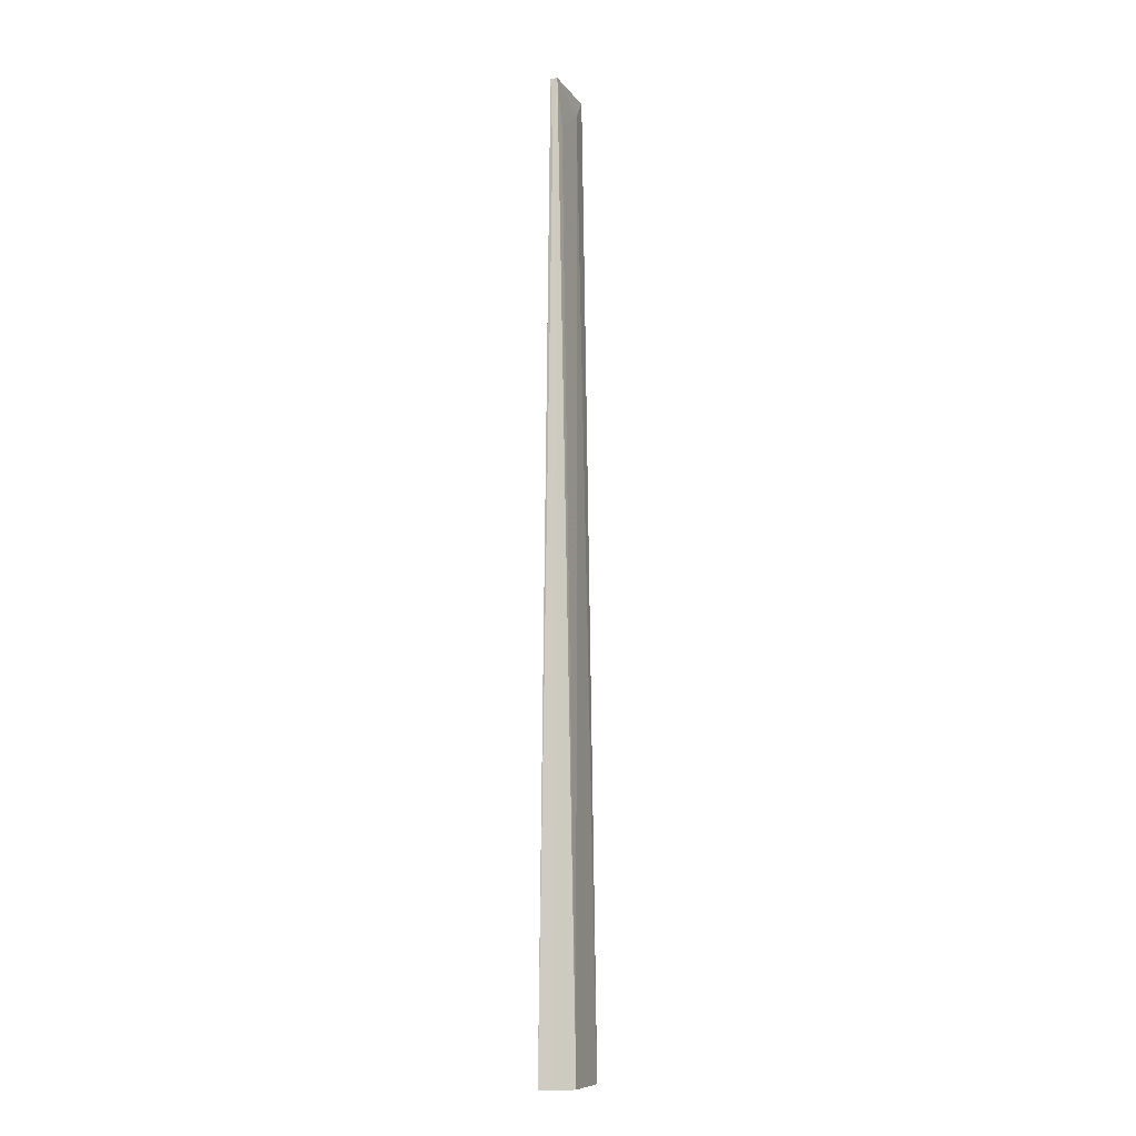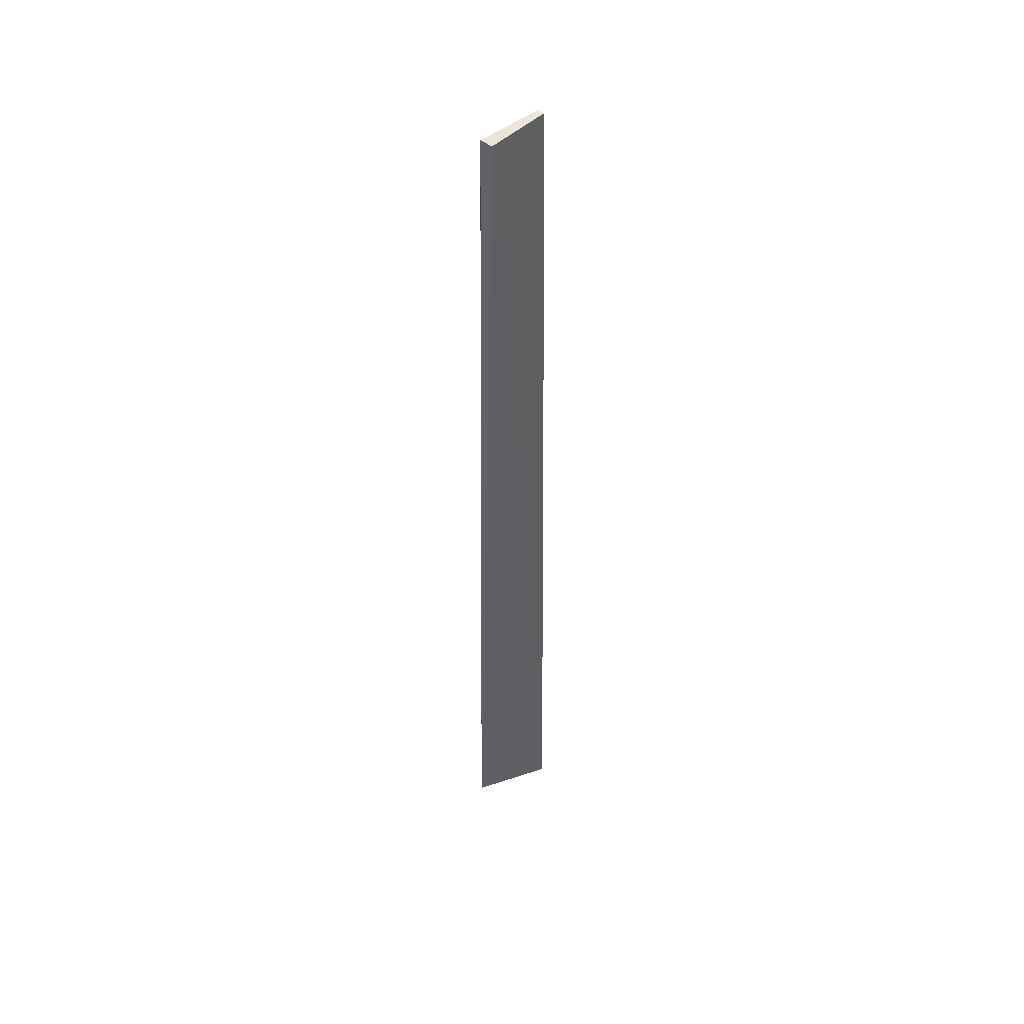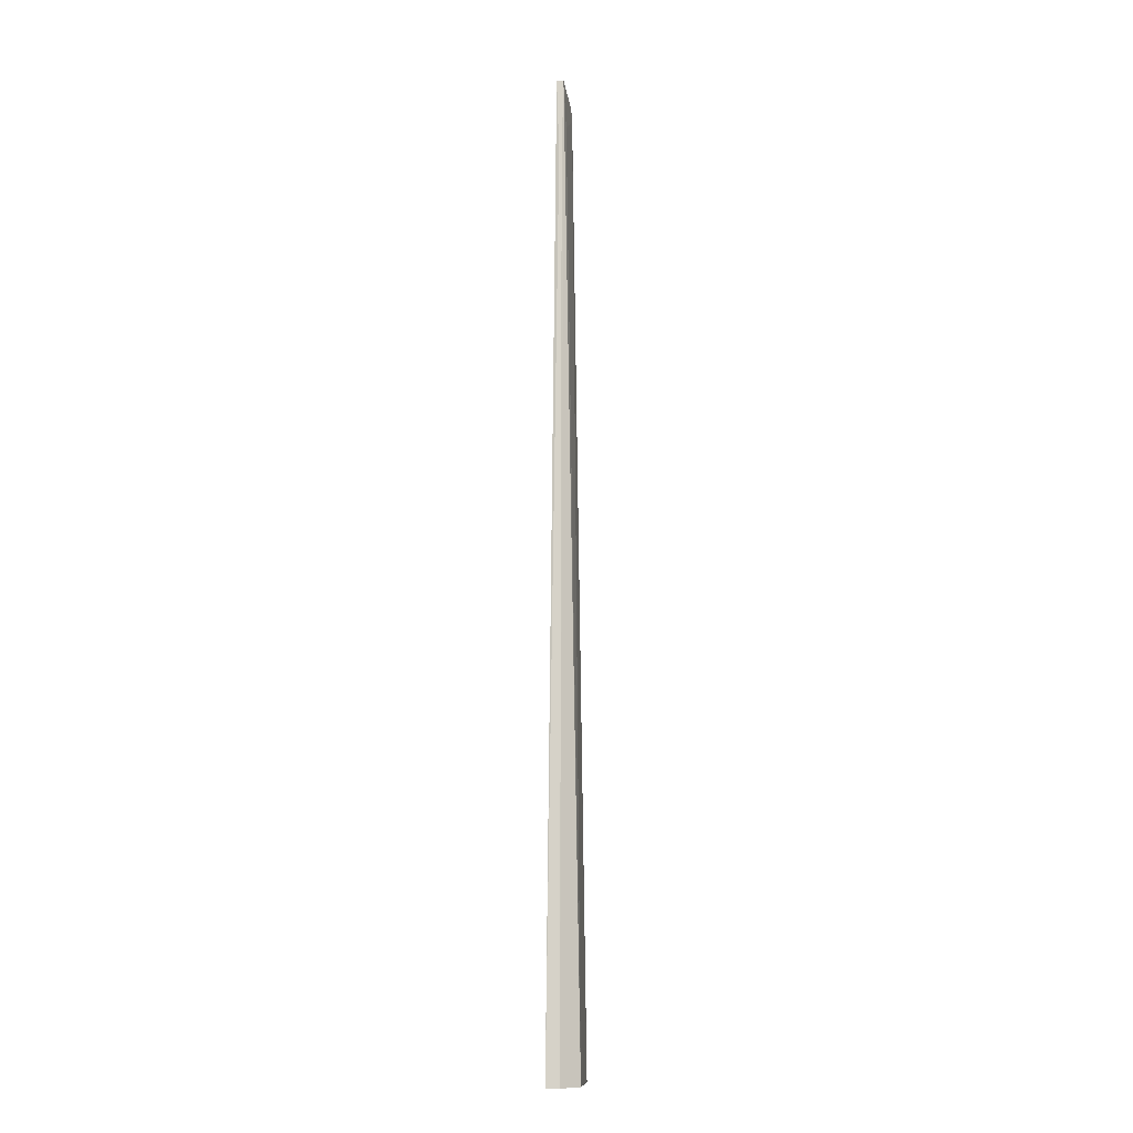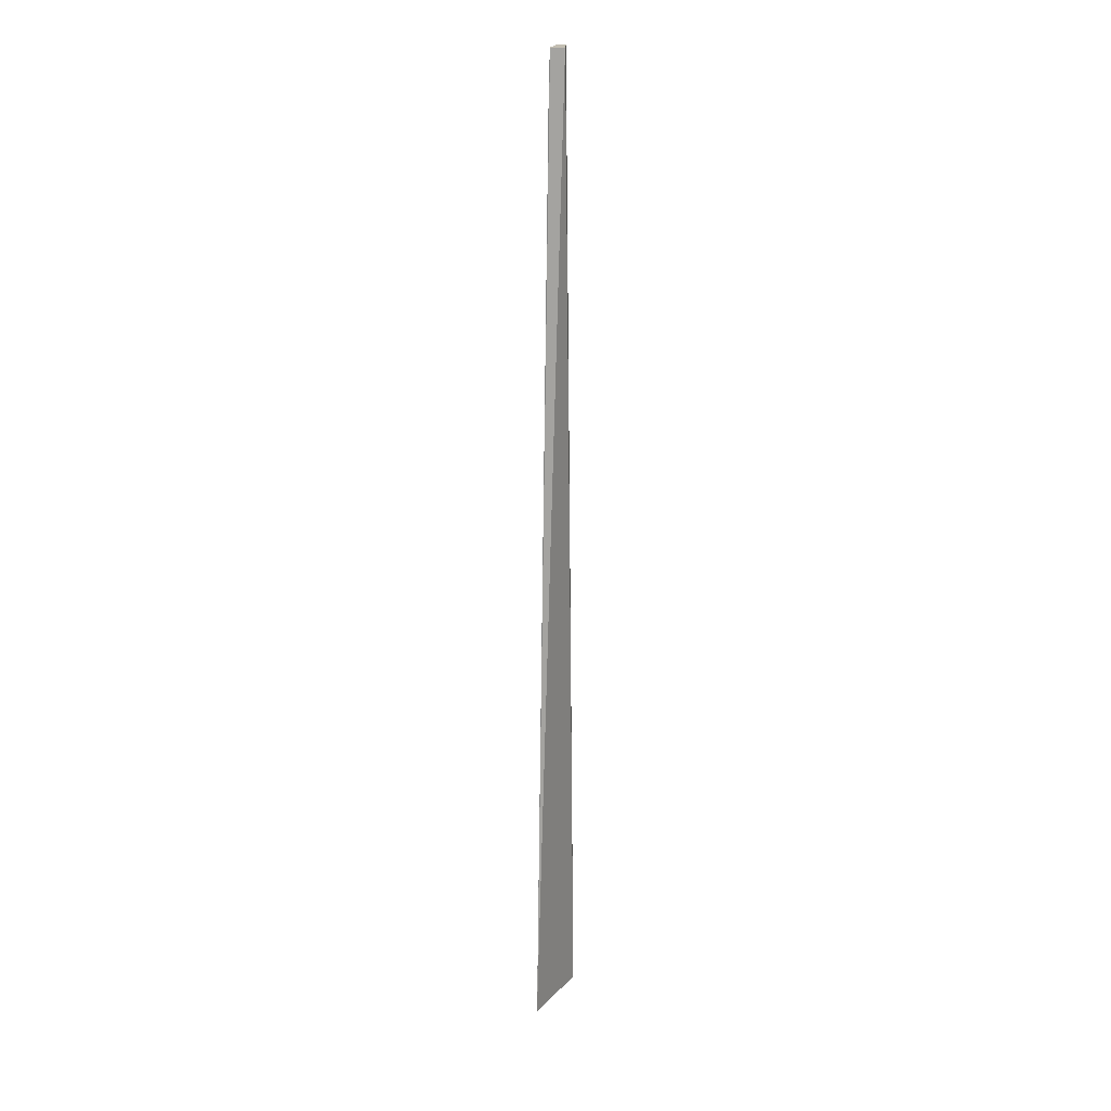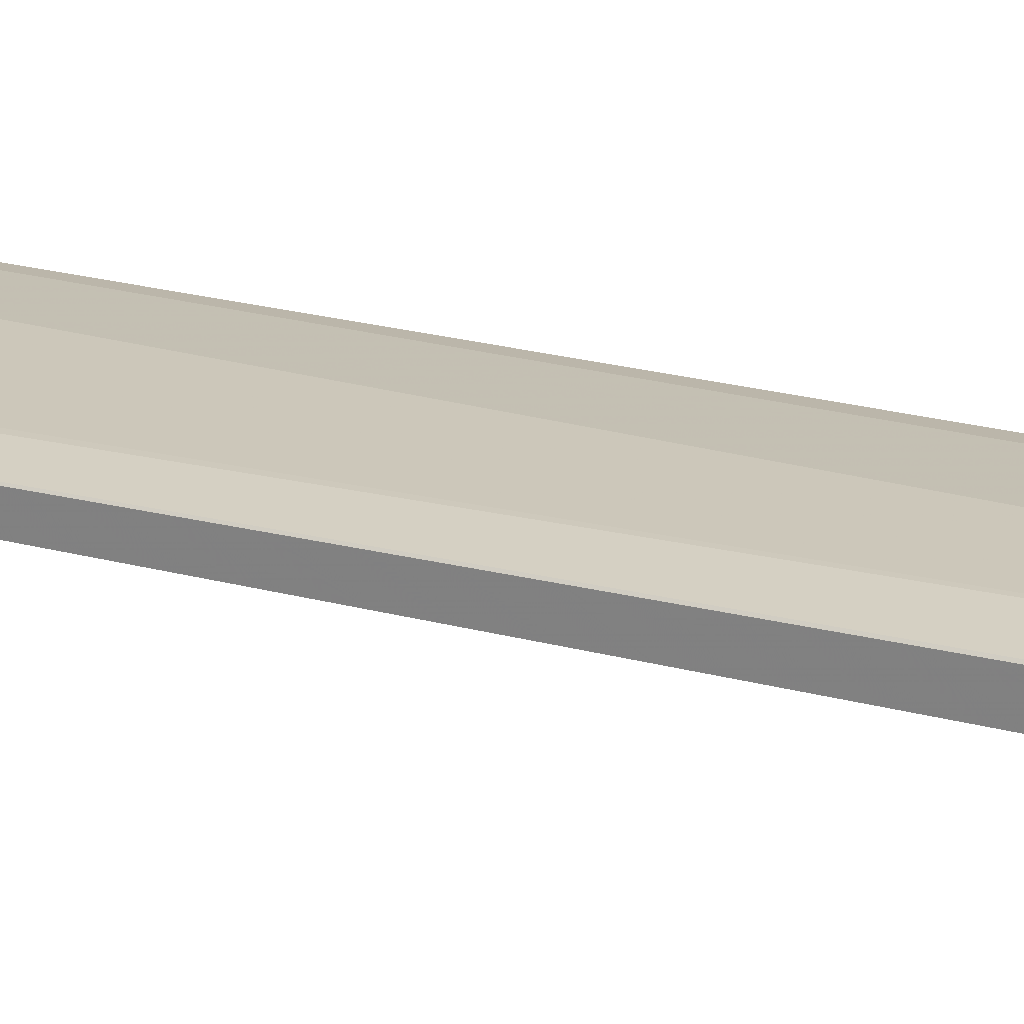
<metadata>
{"format":"obj","ext":"obj","renderer":"f3d","projection":"perspective","resolution":1024,"background":"white","views":[{"elev":-9.3,"azim":105.2,"up":"+Z"},{"elev":46.0,"azim":-47.7,"up":"+Z"},{"elev":-10.6,"azim":91.2,"up":"+Z"},{"elev":17.1,"azim":-88.8,"up":"+Z"},{"elev":25.3,"azim":-69.5,"up":"+Y"}]}
</metadata>
<code>
v 0.04289 0.008522 0.1296
v 0.03648 0.01046 0.03872
v 0.04332 0.006998 0.03873
v 0.03675 0.01044 0.03883
v 0.03872 0.009238 0.1273
v 0.04189 0.009996 0.03874
v 0.03654 0.007843 0.1295
v 0.04317 0.008228 0.03871
v 0.04213 0.008756 0.1252
v 0.03654 0.009116 0.1295
v 0.04292 0.00788 0.1296
v 0.04304 0.008113 0.1225
v 0.0366 0.009214 0.1272
v 0.04301 0.008352 0.1228
f 5 4 2
f 6 2 4
f 6 4 5
f 7 2 3
f 8 3 2
f 8 2 6
f 8 6 1
f 9 6 5
f 9 5 1
f 9 1 6
f 10 2 7
f 10 7 1
f 10 1 5
f 11 7 3
f 11 1 7
f 12 3 8
f 12 11 3
f 12 1 11
f 13 10 5
f 13 5 2
f 13 2 10
f 14 12 8
f 14 8 1
f 14 1 12

</code>
